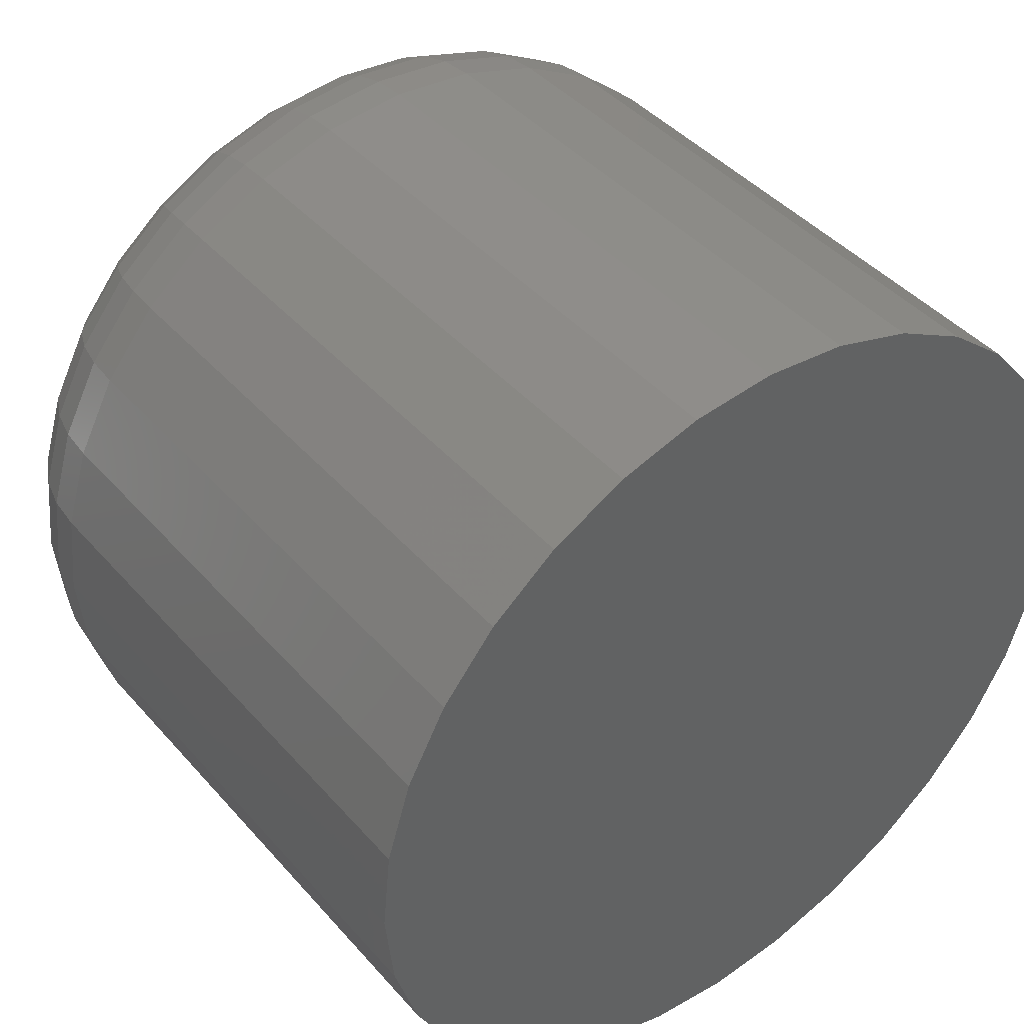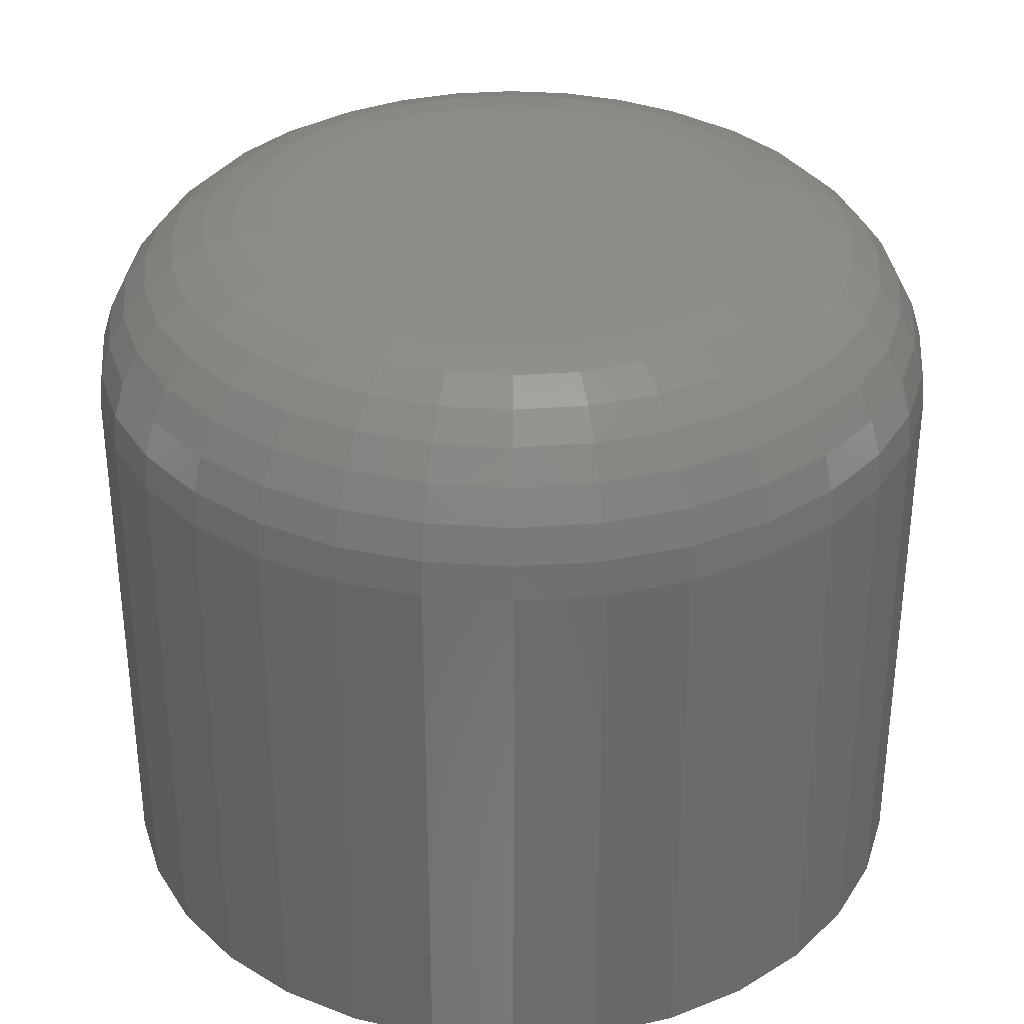
<metadata>
{"format":"stl","ext":"stl","renderer":"f3d","projection":"perspective","resolution":1024,"background":"white","views":[{"elev":42.3,"azim":-37.4,"up":"+Z"},{"elev":33.4,"azim":179.8,"up":"+Y"}]}
</metadata>
<code>
# stl→obj: 320 verts, 636 faces
v -0.009512 1.146e-17 0.6354
v -0.005656 1.181e-17 0.6365
v -0.001645 1.207e-17 0.6369
v 0.002366 1.225e-17 0.6365
v 0.006223 1.234e-17 0.6354
v -0.01307 1.106e-17 0.6335
v 0.009777 1.232e-17 0.6335
v -0.01618 1.06e-17 0.6309
v 0.01289 1.221e-17 0.6309
v -0.01874 1.011e-17 0.6278
v 0.01545 1.201e-17 0.6278
v -0.02064 9.611e-18 0.6242
v 0.01735 1.172e-17 0.6242
v -0.02181 9.118e-18 0.6204
v 0.01852 1.136e-17 0.6204
v 0.01735 9.973e-18 0.6085
v -0.02064 7.864e-18 0.6085
v 0.01852 1.047e-17 0.6124
v -0.01874 7.575e-18 0.6049
v 0.01545 9.473e-18 0.6049
v -0.01618 7.371e-18 0.6018
v 0.01289 8.985e-18 0.6018
v -0.01307 7.26e-18 0.5993
v 0.009777 8.528e-18 0.5993
v -0.009512 7.247e-18 0.5974
v 0.006223 8.12e-18 0.5974
v -0.005656 7.331e-18 0.5962
v -0.001645 7.51e-18 0.5958
v 0.002366 7.776e-18 0.5962
v -0.02181 8.227e-18 0.6124
v -0.0222 8.651e-18 0.6164
v 0.01891 1.093e-17 0.6164
v 0.03454 -0.01562 0.6164
v 0.03454 -0.0625 0.6164
v 0.03384 -0.01562 0.6093
v 0.03384 -0.0625 0.6093
v 0.03179 -0.01562 0.6025
v 0.03179 -0.0625 0.6025
v 0.02844 -0.01562 0.5963
v 0.02844 -0.0625 0.5963
v 0.02394 -0.01562 0.5908
v 0.02394 -0.0625 0.5908
v 0.01846 -0.01562 0.5863
v 0.01846 -0.0625 0.5863
v 0.0122 -0.01562 0.5829
v 0.0122 -0.0625 0.5829
v 0.005414 -0.01562 0.5809
v 0.005414 -0.0625 0.5809
v -0.001645 -0.01562 0.5802
v -0.001645 -0.0625 0.5802
v -0.008704 -0.01562 0.5809
v -0.008704 -0.0625 0.5809
v -0.01549 -0.01562 0.5829
v -0.01549 -0.0625 0.5829
v -0.02175 -0.01562 0.5863
v -0.02175 -0.0625 0.5863
v -0.02723 -0.01562 0.5908
v -0.02723 -0.0625 0.5908
v -0.03173 -0.01562 0.5963
v -0.03173 -0.0625 0.5963
v -0.03507 -0.01562 0.6025
v -0.03507 -0.0625 0.6025
v -0.03713 -0.01562 0.6093
v -0.03713 -0.0625 0.6093
v -0.03783 -0.01562 0.6164
v -0.03783 -0.0625 0.6164
v -0.03713 -0.01562 0.6234
v -0.03713 -0.0625 0.6234
v -0.03507 -0.01562 0.6302
v -0.03507 -0.0625 0.6302
v -0.03173 -0.01562 0.6365
v -0.03173 -0.0625 0.6365
v -0.02723 -0.01562 0.642
v -0.02723 -0.0625 0.642
v -0.02175 -0.01562 0.6465
v -0.02175 -0.0625 0.6465
v -0.01549 -0.01562 0.6498
v -0.01549 -0.0625 0.6498
v -0.008704 -0.01562 0.6519
v -0.008704 -0.0625 0.6519
v -0.001645 -0.01562 0.6525
v -0.001645 -0.0625 0.6525
v 0.005414 -0.01562 0.6519
v 0.005414 -0.0625 0.6519
v 0.0122 -0.01562 0.6498
v 0.0122 -0.0625 0.6498
v 0.01846 -0.01562 0.6465
v 0.01846 -0.0625 0.6465
v 0.02394 -0.01562 0.642
v 0.02394 -0.0625 0.642
v 0.02844 -0.01562 0.6365
v 0.02844 -0.0625 0.6365
v 0.03179 -0.01562 0.6302
v 0.03179 -0.0625 0.6302
v 0.03384 -0.01562 0.6234
v 0.03384 -0.0625 0.6234
v -0.03753 -0.01258 0.6164
v -0.03684 -0.01258 0.6234
v -0.03664 -0.009646 0.6164
v -0.03597 -0.009646 0.6232
v -0.0352 -0.006944 0.6164
v -0.03455 -0.006944 0.6229
v -0.03325 -0.004576 0.6164
v -0.03265 -0.004576 0.6225
v -0.03088 -0.002633 0.6164
v -0.03032 -0.002633 0.6221
v -0.02818 -0.001189 0.6164
v -0.02767 -0.001189 0.6215
v -0.02525 -0.0003002 0.6164
v -0.0248 -0.0003002 0.621
v 0.03355 -0.01258 0.6234
v 0.03424 -0.01258 0.6164
v 0.03268 -0.009646 0.6232
v 0.03335 -0.009646 0.6164
v 0.03126 -0.006944 0.6229
v 0.03191 -0.006944 0.6164
v 0.02936 -0.004576 0.6225
v 0.02996 -0.004576 0.6164
v 0.02703 -0.002633 0.6221
v 0.0276 -0.002633 0.6164
v 0.02438 -0.001189 0.6215
v 0.02489 -0.001189 0.6164
v 0.02151 -0.0003002 0.621
v 0.02196 -0.0003002 0.6164
v 0.03151 -0.01258 0.6301
v 0.03069 -0.009646 0.6298
v 0.02935 -0.006944 0.6292
v 0.02756 -0.004576 0.6285
v 0.02537 -0.002633 0.6276
v 0.02287 -0.001189 0.6265
v 0.02017 -0.0003002 0.6254
v 0.02819 -0.01258 0.6363
v 0.02745 -0.009646 0.6358
v 0.02625 -0.006944 0.635
v 0.02464 -0.004576 0.6339
v 0.02267 -0.002633 0.6326
v 0.02042 -0.001189 0.6311
v 0.01798 -0.0003002 0.6295
v 0.02373 -0.01258 0.6417
v 0.0231 -0.009646 0.6411
v 0.02208 -0.006944 0.6401
v 0.02071 -0.004576 0.6387
v 0.01903 -0.002633 0.637
v 0.01712 -0.001189 0.6351
v 0.01505 -0.0003002 0.6331
v 0.01829 -0.01258 0.6462
v 0.0178 -0.009646 0.6455
v 0.017 -0.006944 0.6443
v 0.01592 -0.004576 0.6426
v 0.0146 -0.002633 0.6407
v 0.0131 -0.001189 0.6384
v 0.01147 -0.0003002 0.636
v 0.01209 -0.01258 0.6495
v 0.01175 -0.009646 0.6487
v 0.01119 -0.006944 0.6474
v 0.01045 -0.004576 0.6456
v 0.009545 -0.002633 0.6434
v 0.008511 -0.001189 0.6409
v 0.007389 -0.0003002 0.6382
v 0.005356 -0.01258 0.6516
v 0.005182 -0.009646 0.6507
v 0.004901 -0.006944 0.6493
v 0.004522 -0.004576 0.6474
v 0.00406 -0.002633 0.645
v 0.003533 -0.001189 0.6424
v 0.002961 -0.0003002 0.6395
v -0.001645 -0.01258 0.6522
v -0.001645 -0.009646 0.6514
v -0.001645 -0.006944 0.6499
v -0.001645 -0.004576 0.648
v -0.001645 -0.002633 0.6456
v -0.001645 -0.001189 0.6429
v -0.001645 -0.0003002 0.64
v -0.008645 -0.01258 0.6516
v -0.008472 -0.009646 0.6507
v -0.00819 -0.006944 0.6493
v -0.007811 -0.004576 0.6474
v -0.007349 -0.002633 0.645
v -0.006822 -0.001189 0.6424
v -0.00625 -0.0003002 0.6395
v -0.01538 -0.01258 0.6495
v -0.01504 -0.009646 0.6487
v -0.01448 -0.006944 0.6474
v -0.01374 -0.004576 0.6456
v -0.01283 -0.002633 0.6434
v -0.0118 -0.001189 0.6409
v -0.01068 -0.0003002 0.6382
v -0.02158 -0.01258 0.6462
v -0.02109 -0.009646 0.6455
v -0.02028 -0.006944 0.6443
v -0.01921 -0.004576 0.6426
v -0.01789 -0.002633 0.6407
v -0.01639 -0.001189 0.6384
v -0.01476 -0.0003002 0.636
v -0.02702 -0.01258 0.6417
v -0.02639 -0.009646 0.6411
v -0.02537 -0.006944 0.6401
v -0.02399 -0.004576 0.6387
v -0.02232 -0.002633 0.637
v -0.02041 -0.001189 0.6351
v -0.01834 -0.0003002 0.6331
v -0.03148 -0.01258 0.6363
v -0.03074 -0.009646 0.6358
v -0.02954 -0.006944 0.635
v -0.02793 -0.004576 0.6339
v -0.02596 -0.002633 0.6326
v -0.02371 -0.001189 0.6311
v -0.02127 -0.0003002 0.6295
v -0.0348 -0.01258 0.6301
v -0.03398 -0.009646 0.6298
v -0.03264 -0.006944 0.6292
v -0.03085 -0.004576 0.6285
v -0.02866 -0.002633 0.6276
v -0.02616 -0.001189 0.6265
v -0.02346 -0.0003002 0.6254
v 0.03355 -0.01258 0.6094
v 0.03268 -0.009646 0.6095
v 0.03126 -0.006944 0.6098
v 0.02936 -0.004576 0.6102
v 0.02703 -0.002633 0.6107
v 0.02438 -0.001189 0.6112
v 0.02151 -0.0003002 0.6118
v -0.03684 -0.01258 0.6094
v -0.03597 -0.009646 0.6095
v -0.03455 -0.006944 0.6098
v -0.03265 -0.004576 0.6102
v -0.03032 -0.002633 0.6107
v -0.02767 -0.001189 0.6112
v -0.0248 -0.0003002 0.6118
v -0.0348 -0.01258 0.6026
v -0.03398 -0.009646 0.603
v -0.03264 -0.006944 0.6035
v -0.03085 -0.004576 0.6043
v -0.02866 -0.002633 0.6052
v -0.02616 -0.001189 0.6062
v -0.02346 -0.0003002 0.6073
v -0.03148 -0.01258 0.5964
v -0.03074 -0.009646 0.5969
v -0.02954 -0.006944 0.5977
v -0.02793 -0.004576 0.5988
v -0.02596 -0.002633 0.6001
v -0.02371 -0.001189 0.6016
v -0.02127 -0.0003002 0.6032
v -0.02702 -0.01258 0.591
v -0.02639 -0.009646 0.5916
v -0.02537 -0.006944 0.5926
v -0.02399 -0.004576 0.594
v -0.02232 -0.002633 0.5957
v -0.02041 -0.001189 0.5976
v -0.01834 -0.0003002 0.5997
v -0.02158 -0.01258 0.5865
v -0.02109 -0.009646 0.5873
v -0.02028 -0.006944 0.5885
v -0.01921 -0.004576 0.5901
v -0.01789 -0.002633 0.5921
v -0.01639 -0.001189 0.5943
v -0.01476 -0.0003002 0.5967
v -0.01538 -0.01258 0.5832
v -0.01504 -0.009646 0.584
v -0.01448 -0.006944 0.5854
v -0.01374 -0.004576 0.5872
v -0.01283 -0.002633 0.5894
v -0.0118 -0.001189 0.5918
v -0.01068 -0.0003002 0.5946
v -0.008645 -0.01258 0.5812
v -0.008472 -0.009646 0.582
v -0.00819 -0.006944 0.5835
v -0.007811 -0.004576 0.5854
v -0.007349 -0.002633 0.5877
v -0.006822 -0.001189 0.5903
v -0.00625 -0.0003002 0.5932
v -0.001645 -0.01258 0.5805
v -0.001645 -0.009646 0.5814
v -0.001645 -0.006944 0.5828
v -0.001645 -0.004576 0.5848
v -0.001645 -0.002633 0.5871
v -0.001645 -0.001189 0.5898
v -0.001645 -0.0003002 0.5928
v 0.005356 -0.01258 0.5812
v 0.005182 -0.009646 0.582
v 0.004901 -0.006944 0.5835
v 0.004522 -0.004576 0.5854
v 0.00406 -0.002633 0.5877
v 0.003533 -0.001189 0.5903
v 0.002961 -0.0003002 0.5932
v 0.01209 -0.01258 0.5832
v 0.01175 -0.009646 0.584
v 0.01119 -0.006944 0.5854
v 0.01045 -0.004576 0.5872
v 0.009545 -0.002633 0.5894
v 0.008511 -0.001189 0.5918
v 0.007389 -0.0003002 0.5946
v 0.01829 -0.01258 0.5865
v 0.0178 -0.009646 0.5873
v 0.017 -0.006944 0.5885
v 0.01592 -0.004576 0.5901
v 0.0146 -0.002633 0.5921
v 0.0131 -0.001189 0.5943
v 0.01147 -0.0003002 0.5967
v 0.02373 -0.01258 0.591
v 0.0231 -0.009646 0.5916
v 0.02208 -0.006944 0.5926
v 0.02071 -0.004576 0.594
v 0.01903 -0.002633 0.5957
v 0.01712 -0.001189 0.5976
v 0.01505 -0.0003002 0.5997
v 0.02819 -0.01258 0.5964
v 0.02745 -0.009646 0.5969
v 0.02625 -0.006944 0.5977
v 0.02464 -0.004576 0.5988
v 0.02267 -0.002633 0.6001
v 0.02042 -0.001189 0.6016
v 0.01798 -0.0003002 0.6032
v 0.03151 -0.01258 0.6026
v 0.03069 -0.009646 0.603
v 0.02935 -0.006944 0.6035
v 0.02756 -0.004576 0.6043
v 0.02537 -0.002633 0.6052
v 0.02287 -0.001189 0.6062
v 0.02017 -0.0003002 0.6073
f 1 2 3
f 1 3 4
f 5 1 4
f 6 1 5
f 7 6 5
f 8 6 7
f 9 8 7
f 10 8 9
f 11 10 9
f 12 10 11
f 13 12 11
f 14 12 13
f 15 14 13
f 16 17 18
f 19 17 16
f 20 19 16
f 21 19 20
f 22 21 20
f 23 21 22
f 24 23 22
f 25 23 24
f 26 25 24
f 27 25 26
f 28 27 26
f 29 28 26
f 17 30 18
f 18 30 31
f 18 31 32
f 32 31 14
f 32 14 15
f 33 34 35
f 35 34 36
f 35 36 37
f 37 36 38
f 37 38 39
f 39 38 40
f 39 40 41
f 41 40 42
f 41 42 43
f 43 42 44
f 43 44 45
f 45 44 46
f 45 46 47
f 47 46 48
f 47 48 49
f 49 48 50
f 49 50 51
f 51 50 52
f 51 52 53
f 53 52 54
f 53 54 55
f 55 54 56
f 55 56 57
f 57 56 58
f 57 58 59
f 59 58 60
f 59 60 61
f 61 60 62
f 61 62 63
f 63 62 64
f 63 64 65
f 65 64 66
f 65 66 67
f 67 66 68
f 67 68 69
f 69 68 70
f 69 70 71
f 71 70 72
f 71 72 73
f 73 72 74
f 73 74 75
f 75 74 76
f 75 76 77
f 77 76 78
f 77 78 79
f 79 78 80
f 79 80 81
f 81 80 82
f 81 82 83
f 83 82 84
f 83 84 85
f 85 84 86
f 85 86 87
f 87 86 88
f 87 88 89
f 89 88 90
f 89 90 91
f 91 90 92
f 91 92 93
f 93 92 94
f 93 94 95
f 95 94 96
f 95 96 33
f 33 96 34
f 65 67 97
f 97 67 98
f 97 98 99
f 99 98 100
f 99 100 101
f 101 100 102
f 101 102 103
f 103 102 104
f 103 104 105
f 105 104 106
f 105 106 107
f 107 106 108
f 107 108 109
f 109 108 110
f 109 110 31
f 31 110 14
f 95 33 111
f 111 33 112
f 111 112 113
f 113 112 114
f 113 114 115
f 115 114 116
f 115 116 117
f 117 116 118
f 117 118 119
f 119 118 120
f 119 120 121
f 121 120 122
f 121 122 123
f 123 122 124
f 123 124 15
f 15 124 32
f 93 95 125
f 125 95 111
f 125 111 126
f 126 111 113
f 126 113 127
f 127 113 115
f 127 115 128
f 128 115 117
f 128 117 129
f 129 117 119
f 129 119 130
f 130 119 121
f 130 121 131
f 131 121 123
f 131 123 13
f 13 123 15
f 91 93 132
f 132 93 125
f 132 125 133
f 133 125 126
f 133 126 134
f 134 126 127
f 134 127 135
f 135 127 128
f 135 128 136
f 136 128 129
f 136 129 137
f 137 129 130
f 137 130 138
f 138 130 131
f 138 131 11
f 11 131 13
f 89 91 139
f 139 91 132
f 139 132 140
f 140 132 133
f 140 133 141
f 141 133 134
f 141 134 142
f 142 134 135
f 142 135 143
f 143 135 136
f 143 136 144
f 144 136 137
f 144 137 145
f 145 137 138
f 145 138 9
f 9 138 11
f 87 89 146
f 146 89 139
f 146 139 147
f 147 139 140
f 147 140 148
f 148 140 141
f 148 141 149
f 149 141 142
f 149 142 150
f 150 142 143
f 150 143 151
f 151 143 144
f 151 144 152
f 152 144 145
f 152 145 7
f 7 145 9
f 85 87 153
f 153 87 146
f 153 146 154
f 154 146 147
f 154 147 155
f 155 147 148
f 155 148 156
f 156 148 149
f 156 149 157
f 157 149 150
f 157 150 158
f 158 150 151
f 158 151 159
f 159 151 152
f 159 152 5
f 5 152 7
f 83 85 160
f 160 85 153
f 160 153 161
f 161 153 154
f 161 154 162
f 162 154 155
f 162 155 163
f 163 155 156
f 163 156 164
f 164 156 157
f 164 157 165
f 165 157 158
f 165 158 166
f 166 158 159
f 166 159 4
f 4 159 5
f 81 83 167
f 167 83 160
f 167 160 168
f 168 160 161
f 168 161 169
f 169 161 162
f 169 162 170
f 170 162 163
f 170 163 171
f 171 163 164
f 171 164 172
f 172 164 165
f 172 165 173
f 173 165 166
f 173 166 3
f 3 166 4
f 79 81 174
f 174 81 167
f 174 167 175
f 175 167 168
f 175 168 176
f 176 168 169
f 176 169 177
f 177 169 170
f 177 170 178
f 178 170 171
f 178 171 179
f 179 171 172
f 179 172 180
f 180 172 173
f 180 173 2
f 2 173 3
f 77 79 181
f 181 79 174
f 181 174 182
f 182 174 175
f 182 175 183
f 183 175 176
f 183 176 184
f 184 176 177
f 184 177 185
f 185 177 178
f 185 178 186
f 186 178 179
f 186 179 187
f 187 179 180
f 187 180 1
f 1 180 2
f 75 77 188
f 188 77 181
f 188 181 189
f 189 181 182
f 189 182 190
f 190 182 183
f 190 183 191
f 191 183 184
f 191 184 192
f 192 184 185
f 192 185 193
f 193 185 186
f 193 186 194
f 194 186 187
f 194 187 6
f 6 187 1
f 73 75 195
f 195 75 188
f 195 188 196
f 196 188 189
f 196 189 197
f 197 189 190
f 197 190 198
f 198 190 191
f 198 191 199
f 199 191 192
f 199 192 200
f 200 192 193
f 200 193 201
f 201 193 194
f 201 194 8
f 8 194 6
f 71 73 202
f 202 73 195
f 202 195 203
f 203 195 196
f 203 196 204
f 204 196 197
f 204 197 205
f 205 197 198
f 205 198 206
f 206 198 199
f 206 199 207
f 207 199 200
f 207 200 208
f 208 200 201
f 208 201 10
f 10 201 8
f 69 71 209
f 209 71 202
f 209 202 210
f 210 202 203
f 210 203 211
f 211 203 204
f 211 204 212
f 212 204 205
f 212 205 213
f 213 205 206
f 213 206 214
f 214 206 207
f 214 207 215
f 215 207 208
f 215 208 12
f 12 208 10
f 67 69 98
f 98 69 209
f 98 209 100
f 100 209 210
f 100 210 102
f 102 210 211
f 102 211 104
f 104 211 212
f 104 212 106
f 106 212 213
f 106 213 108
f 108 213 214
f 108 214 110
f 110 214 215
f 110 215 14
f 14 215 12
f 33 35 112
f 112 35 216
f 112 216 114
f 114 216 217
f 114 217 116
f 116 217 218
f 116 218 118
f 118 218 219
f 118 219 120
f 120 219 220
f 120 220 122
f 122 220 221
f 122 221 124
f 124 221 222
f 124 222 32
f 32 222 18
f 63 65 223
f 223 65 97
f 223 97 224
f 224 97 99
f 224 99 225
f 225 99 101
f 225 101 226
f 226 101 103
f 226 103 227
f 227 103 105
f 227 105 228
f 228 105 107
f 228 107 229
f 229 107 109
f 229 109 30
f 30 109 31
f 61 63 230
f 230 63 223
f 230 223 231
f 231 223 224
f 231 224 232
f 232 224 225
f 232 225 233
f 233 225 226
f 233 226 234
f 234 226 227
f 234 227 235
f 235 227 228
f 235 228 236
f 236 228 229
f 236 229 17
f 17 229 30
f 59 61 237
f 237 61 230
f 237 230 238
f 238 230 231
f 238 231 239
f 239 231 232
f 239 232 240
f 240 232 233
f 240 233 241
f 241 233 234
f 241 234 242
f 242 234 235
f 242 235 243
f 243 235 236
f 243 236 19
f 19 236 17
f 57 59 244
f 244 59 237
f 244 237 245
f 245 237 238
f 245 238 246
f 246 238 239
f 246 239 247
f 247 239 240
f 247 240 248
f 248 240 241
f 248 241 249
f 249 241 242
f 249 242 250
f 250 242 243
f 250 243 21
f 21 243 19
f 55 57 251
f 251 57 244
f 251 244 252
f 252 244 245
f 252 245 253
f 253 245 246
f 253 246 254
f 254 246 247
f 254 247 255
f 255 247 248
f 255 248 256
f 256 248 249
f 256 249 257
f 257 249 250
f 257 250 23
f 23 250 21
f 53 55 258
f 258 55 251
f 258 251 259
f 259 251 252
f 259 252 260
f 260 252 253
f 260 253 261
f 261 253 254
f 261 254 262
f 262 254 255
f 262 255 263
f 263 255 256
f 263 256 264
f 264 256 257
f 264 257 25
f 25 257 23
f 51 53 265
f 265 53 258
f 265 258 266
f 266 258 259
f 266 259 267
f 267 259 260
f 267 260 268
f 268 260 261
f 268 261 269
f 269 261 262
f 269 262 270
f 270 262 263
f 270 263 271
f 271 263 264
f 271 264 27
f 27 264 25
f 49 51 272
f 272 51 265
f 272 265 273
f 273 265 266
f 273 266 274
f 274 266 267
f 274 267 275
f 275 267 268
f 275 268 276
f 276 268 269
f 276 269 277
f 277 269 270
f 277 270 278
f 278 270 271
f 278 271 28
f 28 271 27
f 47 49 279
f 279 49 272
f 279 272 280
f 280 272 273
f 280 273 281
f 281 273 274
f 281 274 282
f 282 274 275
f 282 275 283
f 283 275 276
f 283 276 284
f 284 276 277
f 284 277 285
f 285 277 278
f 285 278 29
f 29 278 28
f 45 47 286
f 286 47 279
f 286 279 287
f 287 279 280
f 287 280 288
f 288 280 281
f 288 281 289
f 289 281 282
f 289 282 290
f 290 282 283
f 290 283 291
f 291 283 284
f 291 284 292
f 292 284 285
f 292 285 26
f 26 285 29
f 43 45 293
f 293 45 286
f 293 286 294
f 294 286 287
f 294 287 295
f 295 287 288
f 295 288 296
f 296 288 289
f 296 289 297
f 297 289 290
f 297 290 298
f 298 290 291
f 298 291 299
f 299 291 292
f 299 292 24
f 24 292 26
f 41 43 300
f 300 43 293
f 300 293 301
f 301 293 294
f 301 294 302
f 302 294 295
f 302 295 303
f 303 295 296
f 303 296 304
f 304 296 297
f 304 297 305
f 305 297 298
f 305 298 306
f 306 298 299
f 306 299 22
f 22 299 24
f 39 41 307
f 307 41 300
f 307 300 308
f 308 300 301
f 308 301 309
f 309 301 302
f 309 302 310
f 310 302 303
f 310 303 311
f 311 303 304
f 311 304 312
f 312 304 305
f 312 305 313
f 313 305 306
f 313 306 20
f 20 306 22
f 37 39 314
f 314 39 307
f 314 307 315
f 315 307 308
f 315 308 316
f 316 308 309
f 316 309 317
f 317 309 310
f 317 310 318
f 318 310 311
f 318 311 319
f 319 311 312
f 319 312 320
f 320 312 313
f 320 313 16
f 16 313 20
f 35 37 216
f 216 37 314
f 216 314 217
f 217 314 315
f 217 315 218
f 218 315 316
f 218 316 219
f 219 316 317
f 219 317 220
f 220 317 318
f 220 318 221
f 221 318 319
f 221 319 222
f 222 319 320
f 222 320 18
f 18 320 16
f 82 80 78
f 84 82 78
f 84 78 86
f 86 78 76
f 86 76 88
f 88 76 74
f 88 74 90
f 90 74 72
f 90 72 92
f 92 72 70
f 92 70 94
f 94 70 68
f 94 68 96
f 36 62 38
f 38 62 60
f 38 60 40
f 40 60 58
f 40 58 42
f 42 58 56
f 42 56 44
f 44 56 54
f 44 54 46
f 46 54 52
f 46 52 50
f 46 50 48
f 96 68 34
f 34 68 66
f 34 66 36
f 36 66 64
f 36 64 62

</code>
